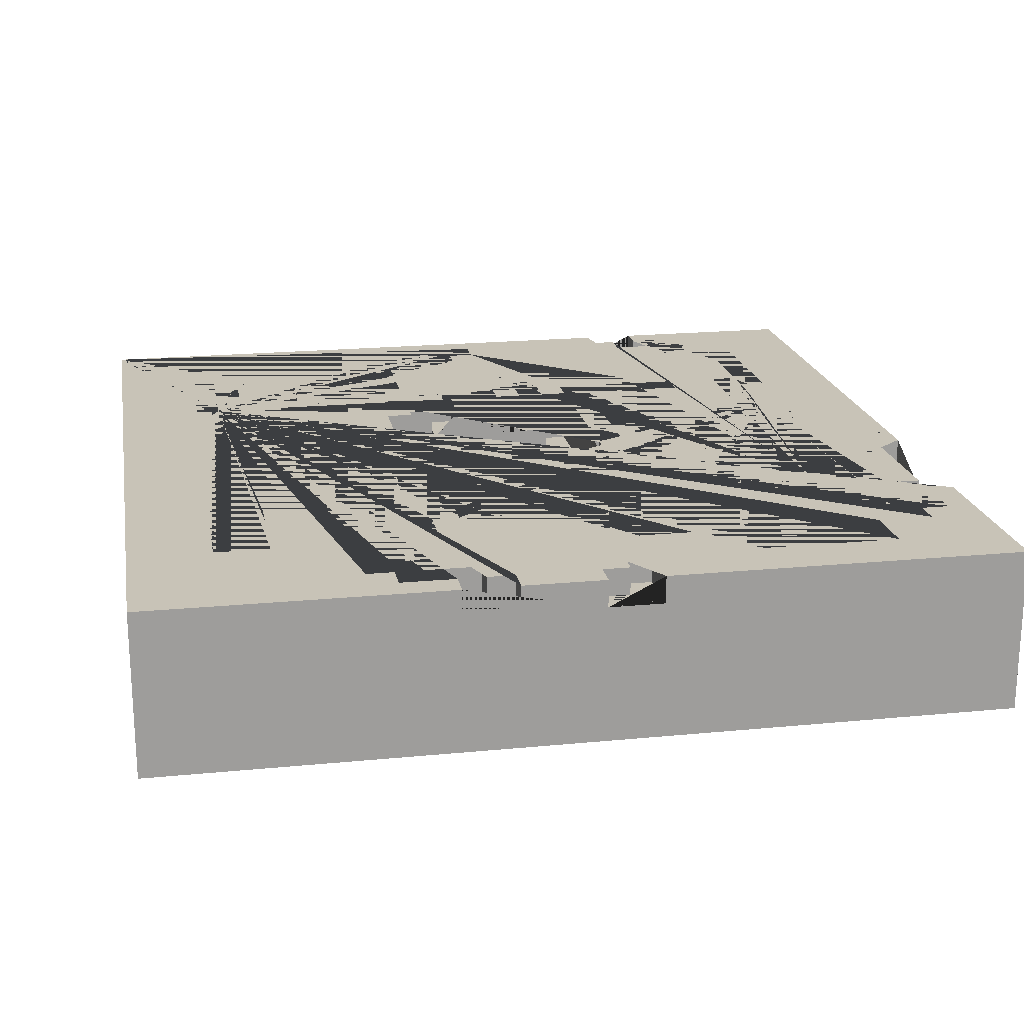
<metadata>
{"format":"obj","ext":"obj","renderer":"f3d","projection":"perspective","resolution":1024,"background":"white","views":[{"elev":19.7,"azim":-10.3,"up":"+Y"}]}
</metadata>
<code>
o Floor_Stairs_Cracked_Floor_Stairs_Cracked.001
v -1.594 -0.5062 1.509
v -1.594 0.09378 1.509
v -1.194 0.09378 0.209
v -1.194 0.09379 -0.691
v -1.094 0.09378 1.009
v -1.094 0.09378 0.209
v -1.094 -0.006215 0.209
v -1.094 -0.006214 -0.891
v -1.094 0.09379 -0.991
v -0.9936 0.09378 0.00904
v -0.9936 -0.006215 -0.09096
v -0.8936 -0.006215 -0.09096
v -0.8936 0.09378 -0.191
v -0.6936 0.09378 1.209
v -0.5936 -0.1062 -1.091
v -0.5936 -0.1062 -0.991
v -0.5936 -0.006215 0.809
v -0.4936 -0.006215 0.609
v -0.3936 -0.3062 0.00904
v -0.3936 -0.2062 0.109
v -0.3936 -0.2062 0.00904
v -0.3936 -0.006214 -0.991
v -0.3936 0.09379 -1.091
v -0.2936 -0.2062 0.00904
v -0.2936 -0.4062 -0.491
v -0.2936 0.09378 0.709
v -0.2936 -0.006215 0.609
v -0.2936 0.09379 -1.191
v -0.2936 0.09379 -1.291
v -0.1936 0.09378 0.709
v -0.1936 -0.006215 -0.691
v 0.006404 -0.3062 -0.09096
v 0.006404 -0.4062 -0.09096
v 0.006404 -0.3062 -0.191
v 0.006404 -0.006214 -0.791
v 0.006404 -0.006215 -0.691
v 0.006404 0.09379 -1.391
v 0.006404 -0.006214 -1.491
v 0.006404 0.09379 -1.491
v 0.2064 -0.4062 -0.491
v 0.2064 -0.1062 -0.591
v 0.2064 0.09378 1.509
v 0.2064 -0.006215 1.509
v 0.2064 -0.006215 0.909
v 0.2064 0.09378 0.909
v 0.2064 -0.006214 -0.891
v 0.3064 -0.3062 -0.09096
v 0.3064 -0.3062 -0.191
v 0.3064 -0.1062 0.309
v 0.3064 0.09378 0.00904
v 0.3064 0.09378 -0.191
v 0.3064 0.09378 -0.591
v 0.4064 -0.3062 -0.09096
v 0.4064 -0.2062 -0.191
v 0.4064 0.09378 0.109
v 0.5064 0.09378 0.809
v 0.7064 0.09378 0.709
v 0.7064 0.09378 0.609
v 0.8064 -0.006215 1.109
v 0.8064 0.09378 1.009
v 0.8064 0.09378 0.609
v 0.8064 0.09379 -0.791
v 0.8064 0.09379 -1.491
v 0.8064 -0.006214 -1.491
v 0.9064 0.09379 -1.491
v 1.006 -0.006214 -1.391
v 1.106 0.09378 1.309
v 1.106 -0.006215 1.309
v 1.106 0.09378 1.109
v 1.106 0.09378 -0.591
v 1.106 0.09379 -0.691
v 1.206 -0.006215 -0.291
v 1.206 0.09378 -0.391
v 1.206 0.09379 -0.691
v 1.206 -0.006215 -0.691
v 1.206 0.09379 -1.291
v 1.306 -0.006215 1.009
v 1.306 -0.006215 1.109
v 1.406 -0.006215 0.809
v -1.194 0.09379 -0.891
v -1.194 0.09379 -0.991
v -0.9936 -0.006215 -0.191
v -0.9936 -0.006215 -0.291
v -0.9936 -0.006214 -1.091
v -0.9936 0.09379 -1.091
v -0.8936 -0.006215 0.609
v -0.8936 -0.006215 -0.391
v -0.8936 0.09378 -0.391
v -0.7936 -0.006215 1.309
v -0.6936 -0.006214 -1.091
v -0.6936 -0.006215 1.409
v -0.6936 -0.006215 1.309
v -0.6936 0.09378 1.409
v -0.6936 0.09378 1.309
v -0.6936 0.09378 1.009
v -0.6936 0.09379 -0.991
v -0.5936 -0.006215 0.709
v -0.5936 0.09378 0.709
v -0.5936 0.09378 0.609
v -0.5936 -0.006214 -1.091
v -0.4936 -0.4062 0.109
v -0.4936 -0.3062 -0.09096
v -0.4936 -0.2062 0.109
v -0.4936 -0.2062 0.209
v -0.4936 -0.1062 0.309
v -0.4936 -0.006215 1.509
v -0.4936 -0.006215 1.409
v -0.4936 -0.006214 -1.291
v -0.4936 0.09379 -1.291
v -0.3936 -0.4062 -0.491
v -0.3936 -0.4062 -0.591
v -0.3936 -0.006215 0.709
v -0.3936 0.09378 0.709
v -0.3936 -0.006214 -1.291
v -0.2936 -0.2062 0.209
v -0.2936 -0.1062 0.209
v -0.2936 -0.006215 -0.591
v -0.2936 -0.006215 -0.691
v -0.1936 -0.2062 0.109
v -0.1936 -0.1062 0.109
v -0.0936 -0.006215 -0.591
v -0.0936 0.09379 -0.791
v 0.006404 0.09379 -0.991
v 0.1064 -0.4062 -0.491
v 0.1064 -0.4062 -0.591
v 0.1064 -0.006215 -0.491
v 0.1064 0.09378 1.309
v 0.1064 -0.006215 1.009
v 0.1064 -0.006215 0.909
v 0.1064 -0.006215 -0.691
v 0.1064 0.09379 -0.691
v 0.2064 -0.3062 -0.09096
v 0.2064 -0.006215 -0.591
v 0.2064 -0.006215 -0.691
v 0.2064 -0.006215 1.109
v 0.2064 -0.006215 1.009
v 0.2064 0.09378 1.109
v 0.3064 -0.006215 0.709
v 0.3064 -0.006215 -0.691
v 0.4064 -0.006215 1.209
v 0.4064 -0.006215 1.109
v 0.4064 -0.006215 0.609
v 0.4064 -0.006215 -0.391
v 0.4064 0.09378 -0.391
v 0.5064 -0.006215 0.109
v 0.5064 0.09378 -0.191
v 0.6064 -0.006215 1.309
v 0.6064 -0.006215 1.209
v 0.6064 -0.006215 1.009
v 0.6064 -0.006215 0.609
v 0.6064 -0.006215 0.509
v 0.7064 -0.006215 0.509
v 0.7064 -0.006215 0.409
v 0.7064 -0.006214 -1.391
v 0.7064 -0.006214 -1.491
v 0.7064 0.09379 -1.391
v 0.9064 -0.006215 0.609
v 0.9064 0.09378 0.609
v 0.9064 -0.006215 -0.09096
v 0.9064 -0.006214 -1.291
v 0.9064 -0.006214 -1.391
v 1.006 0.09378 1.209
v 1.006 -0.006215 -0.391
v 1.006 0.09378 -0.391
v 1.006 -0.006215 -0.591
v 1.006 -0.006214 -0.791
v 1.106 -0.006215 1.009
v 1.106 0.09378 1.009
v 1.106 -0.006214 -0.791
v 1.106 0.09379 -0.791
v 1.106 -0.006214 -1.291
v 1.206 -0.006215 1.009
v 1.206 -0.006215 0.909
v 1.206 0.09378 0.909
v 1.306 -0.006215 0.909
v 1.306 0.09378 0.909
v 1.306 0.09378 0.709
v 1.406 -0.006215 0.209
v 1.506 -0.5062 1.509
v 1.506 0.09378 1.509
v 1.506 0.09378 0.809
v -0.4936 0.09378 1.509
v -0.2936 0.09378 1.509
v 0.1064 -0.006215 1.409
v 0.1064 0.09378 1.409
v -0.5936 -0.006215 1.309
v 0.2064 -0.006215 1.309
v 0.1064 -0.006215 1.309
v 0.2064 0.09378 1.309
v -0.6936 -0.006215 1.209
v -0.5936 0.09378 1.209
v 0.7064 0.09378 1.209
v 0.7064 -0.006215 1.209
v 1.006 -0.006215 1.209
v -0.6936 -0.006215 1.109
v 0.6064 -0.006215 1.109
v 0.6064 0.09378 1.109
v 1.106 -0.006215 1.109
v 1.006 -0.006215 1.109
v 0.4064 -0.006215 1.009
v 0.6064 0.09378 1.009
v -1.094 -0.006215 0.909
v -1.194 -0.006215 0.909
v -1.094 0.09378 0.909
v -0.5936 0.09378 0.809
v -0.6936 -0.006215 0.709
v -0.1936 -0.006215 0.709
v -0.2936 -0.006215 0.709
v 0.4064 0.09378 0.709
v -1.094 -0.006215 0.609
v -1.194 0.09378 0.609
v -1.194 -0.006215 0.609
v -1.094 0.09378 0.609
v 0.4064 0.09378 0.609
v 0.6064 0.09378 0.609
v -0.8936 0.09378 0.509
v -0.4936 -0.006215 0.509
v 0.6064 0.09378 0.509
v 0.7064 0.09378 0.509
v -1.194 -0.1062 0.309
v -1.294 -0.1062 0.309
v -1.194 -0.006215 0.309
v -0.1936 -0.1062 0.209
v 1.506 0.09378 0.209
v -1.194 -0.006215 0.109
v -1.294 -0.006215 0.109
v 0.3064 0.09378 0.109
v -1.094 -0.006215 0.00904
v -1.194 -0.006215 0.00904
v -0.4936 -0.3062 0.00904
v -1.094 0.09378 -0.191
v -0.9936 0.09378 -0.191
v -0.8936 -0.006215 -0.291
v -0.8936 0.09378 -0.291
v 0.5064 0.09378 -0.291
v -0.7936 0.09378 -0.391
v 0.5064 -0.006215 -0.391
v 0.5064 0.09378 -0.391
v -0.3936 0.09378 -0.491
v -0.2936 -0.006215 -0.491
v 0.3064 -0.4062 -0.491
v 0.3064 -0.1062 -0.491
v -0.2936 0.09378 -0.591
v -0.2936 0.09379 -0.691
v -0.1936 0.09379 -0.691
v 0.2064 -0.1062 -0.691
v 0.2064 0.09379 -0.691
v 0.3064 0.09379 -0.691
v -1.194 -0.006214 -0.791
v 0.8064 -0.006214 -0.791
v 1.006 0.09379 -0.791
v 0.1064 0.09379 -0.891
v 0.1064 -0.006214 -0.891
v 0.2064 0.09379 -0.891
v -1.094 -0.006214 -0.991
v -0.4936 0.09379 -0.991
v -0.4936 -0.006214 -0.991
v 0.1064 0.09379 -0.991
v -0.5936 0.09379 -1.091
v -0.4936 -0.006214 -1.191
v -0.5936 0.09379 -1.191
v -0.4936 0.09379 -1.191
v 1.206 -0.006214 -1.291
v -0.3936 0.09379 -1.391
v -0.1936 -0.006214 -1.391
v -0.1936 0.09379 -1.391
v -0.1936 0.09379 -1.491
v -0.1936 -0.006214 -1.491
v 0.9064 -0.006214 -1.491
v 0.7064 -0.006215 1.109
v 0.7064 0.09378 1.109
v -1.294 -0.006215 1.009
v -1.294 0.09378 1.009
v -1.094 -0.006215 1.009
v -0.4936 -0.006215 1.009
v -0.4936 0.09378 1.009
v 0.2064 0.09378 1.009
v 1.306 0.09378 1.009
v -0.3936 0.09378 0.809
v -0.1936 0.09378 0.809
v 1.506 -0.006215 0.809
v -1.294 -0.1062 0.709
v -1.194 -0.1062 0.709
v -1.194 0.09378 0.709
v -1.094 0.09378 0.709
v 0.5064 0.09378 0.709
v 1.006 0.09378 0.609
v -0.4936 0.09378 0.509
v 0.3064 0.09378 0.509
v -0.4936 -0.006215 0.309
v -0.2936 -0.2062 0.309
v -0.0936 -0.2062 0.309
v -0.0936 -0.1062 0.309
v -1.194 -0.006215 0.209
v -0.4936 -0.1062 0.209
v -0.3936 -0.2062 0.209
v -0.0936 -0.2062 0.209
v -0.0936 -0.1062 0.209
v 0.3064 0.09378 0.209
v 0.5064 0.09378 0.109
v -1.094 0.09378 0.00904
v -0.9936 -0.006215 0.00904
v -0.2936 -0.3062 0.00904
v -0.9936 0.09378 -0.09096
v -0.4936 -0.4062 -0.09096
v 0.2064 -0.4062 -0.09096
v 0.3064 -0.4062 -0.09096
v 0.4064 0.09378 -0.191
v -0.7936 0.09378 -0.291
v -1.294 -0.006215 -0.491
v -1.194 -0.006215 -0.491
v -1.194 0.09378 -0.491
v -0.0936 0.09378 -0.591
v 1.006 0.09378 -0.591
v 0.8064 -0.006215 -0.691
v -1.094 0.09379 -0.891
v -0.6936 -0.006214 -0.891
v -0.3936 -0.006214 -0.891
v -0.9936 -0.006214 -0.991
v -0.9936 0.09379 -0.991
v -0.6936 -0.006214 -0.991
v -0.6936 -0.1062 -0.991
v -0.5936 -0.006214 -0.991
v -0.4936 -0.006214 -1.091
v -0.4936 0.09379 -1.091
v -0.3936 -0.006214 -1.091
v -0.3936 -0.006214 -1.191
v -0.2936 -0.006214 -1.191
v -0.2936 -0.006214 -1.291
v -0.0936 -0.006214 -1.291
v -0.0936 0.09379 -1.291
v 1.006 -0.006214 -1.291
v -0.0936 -0.006214 -1.391
v -0.0936 0.09379 -1.391
v 0.6064 0.09379 -1.491
v 0.7064 0.09379 -1.491
v 0.6064 0.09379 -1.591
v 0.8064 0.09379 -1.591
v 1.506 0.09379 -1.591
v -1.594 -0.5062 -1.591
v 1.506 -0.5062 -1.591
v 0.3064 -0.2062 -0.191
v 0.4064 -0.2062 -0.09096
v -0.3936 -0.4062 0.109
v -0.4936 -0.4062 0.00904
v -0.3936 -0.4062 0.00904
v 0.006404 -0.4062 -0.191
v 0.2064 -0.4062 -0.191
v -0.4936 -0.4062 -0.491
v -0.2936 -0.4062 -0.591
v 0.2064 -0.4062 -0.591
v -0.2936 -0.3062 -0.09096
v 0.2064 -0.3062 -0.191
v 0.4064 -0.3062 -0.191
v -0.1936 -0.2062 0.209
v 0.3064 -0.2062 0.209
v -0.2936 -0.2062 -0.09096
v 0.3064 -0.2062 -0.09096
v -0.2936 -0.1062 0.309
v -0.3936 -0.1062 0.209
v 0.3064 -0.1062 0.209
v -0.3936 -0.1062 0.109
v 0.2064 -0.1062 -0.491
v 0.3064 -0.1062 -0.691
v -0.6936 -0.1062 -1.091
v -0.2936 -0.006215 1.509
v -0.3936 -0.006215 1.409
v -0.2936 -0.006215 1.409
v 0.006404 -0.006215 1.509
v 0.006404 -0.006215 1.409
v -0.3936 -0.006215 1.309
v -0.5936 -0.006215 1.209
v -0.7936 -0.006215 1.109
v 0.8064 -0.006215 1.009
v -0.6936 -0.006215 1.009
v 1.406 -0.006215 1.009
v -0.4936 -0.006215 0.809
v -1.294 -0.006215 0.709
v -1.194 -0.006215 0.709
v -0.3936 -0.006215 0.809
v -0.1936 -0.006215 0.809
v 0.5064 -0.006215 0.809
v 0.3064 -0.006215 0.809
v 0.4064 -0.006215 0.709
v 0.5064 -0.006215 0.709
v 1.306 -0.006215 0.709
v 1.406 -0.006215 0.709
v -1.094 -0.006215 0.709
v -0.5936 -0.006215 0.609
v 0.7064 -0.006215 0.709
v 0.7064 -0.006215 0.609
v -0.8936 -0.006215 0.509
v 0.8064 -0.006215 0.609
v 1.006 -0.006215 0.609
v 0.3064 -0.006215 0.509
v 0.8064 -0.006215 0.409
v 0.3064 -0.006215 0.309
v -1.294 -0.006215 0.309
v 1.506 -0.006215 0.209
v 0.3064 -0.006215 0.209
v 0.4064 -0.006215 0.209
v 0.3064 -0.006215 0.109
v 0.4064 -0.006215 0.109
v 0.6064 -0.006215 0.109
v 1.006 -0.006215 -0.09096
v -1.094 -0.006215 -0.191
v 0.3064 -0.006215 0.00904
v 0.4064 -0.006215 0.00904
v 0.3064 -0.006215 -0.191
v 0.4064 -0.006215 -0.191
v 0.5064 -0.006215 -0.191
v 0.5064 -0.006215 -0.291
v 0.6064 -0.006215 -0.291
v -0.7936 -0.006215 -0.291
v -0.7936 -0.006215 -0.391
v 1.006 -0.006215 -0.291
v 1.206 -0.006215 -0.391
v -0.1936 -0.006215 -0.491
v 0.006404 -0.006215 -0.491
v 0.006404 -0.006215 -0.591
v 0.1064 -0.006215 -0.591
v 0.3064 -0.006215 -0.591
v 0.4064 -0.006215 -0.591
v 0.4064 -0.006215 -0.691
v 1.106 -0.006215 -0.591
v 1.106 -0.006215 -0.691
v -1.294 -0.006214 -0.791
v -0.0936 -0.006214 -0.791
v 0.1064 -0.006214 -0.791
v 0.3064 -0.006214 -0.791
v -1.194 -0.006214 -0.891
v -1.194 -0.006214 -0.991
v 0.006404 -0.006214 -0.991
v 0.1064 -0.006214 -0.991
v -0.5936 -0.006214 -1.191
v -0.3936 -0.006214 -1.391
v 0.006404 -0.006214 -1.391
v 0.6064 -0.006214 -1.491
v 0.6064 -0.006214 -1.591
v 0.8064 -0.006214 -1.591
v -0.4936 0.09378 1.409
v 0.006404 0.09378 1.509
v -0.2936 0.09378 1.409
v 0.006404 0.09378 1.409
v -0.7936 0.09378 1.309
v -0.3936 0.09378 1.409
v -0.3936 0.09378 1.309
v 0.6064 0.09378 1.309
v -0.5936 0.09378 1.309
v 0.4064 0.09378 1.209
v 0.6064 0.09378 1.209
v -0.7936 0.09378 1.109
v -0.6936 0.09378 1.109
v 0.4064 0.09378 1.109
v 0.8064 0.09378 1.109
v 1.006 0.09378 1.109
v 1.306 0.09378 1.109
v 0.1064 0.09378 1.009
v 0.4064 0.09378 1.009
v 1.406 0.09378 1.009
v 0.1064 0.09378 0.909
v 1.206 0.09378 1.009
v -0.4936 0.09378 0.809
v 0.3064 0.09378 0.809
v 1.406 0.09378 0.809
v -1.194 0.09378 0.909
v -0.7936 0.09378 0.709
v -0.6936 0.09378 0.709
v 0.3064 0.09378 0.709
v -0.9936 0.09378 0.609
v -0.8936 0.09378 0.609
v -0.2936 0.09378 0.609
v 1.406 0.09378 0.709
v -0.4936 0.09378 0.609
v 0.9064 0.09378 0.509
v -1.094 0.09378 0.409
v 0.7064 0.09378 0.409
v 0.8064 0.09378 0.409
v -0.6936 0.09378 0.209
v 0.4064 0.09378 0.209
v 1.406 0.09378 0.209
v -1.294 0.09378 0.109
v 0.6064 0.09378 0.109
v -1.194 0.09378 0.109
v -1.194 0.09378 0.00904
v 0.4064 0.09378 0.00904
v -0.8936 0.09378 -0.09096
v 0.9064 0.09378 -0.09096
v 1.006 0.09378 -0.09096
v 0.8064 0.09378 -0.191
v 1.006 0.09378 -0.191
v -0.9936 0.09378 -0.291
v 0.6064 0.09378 -0.291
v 1.006 0.09378 -0.291
v 1.106 0.09378 -0.291
v 1.206 0.09378 -0.291
v -0.9936 0.09378 -0.391
v -1.294 0.09378 -0.491
v -0.4936 0.09378 -0.491
v 1.106 0.09378 -0.391
v 1.106 0.09378 -0.491
v -0.3936 0.09378 -0.591
v -0.1936 0.09378 -0.491
v 0.006404 0.09378 -0.491
v 0.006404 0.09378 -0.591
v 0.4064 0.09378 -0.591
v 0.4064 0.09379 -0.691
v 0.8064 0.09379 -0.691
v -1.294 0.09379 -0.791
v -1.194 0.09379 -0.791
v 0.006404 0.09379 -0.691
v 0.006404 0.09379 -0.791
v 0.1064 0.09379 -0.791
v 0.3064 0.09379 -0.791
v -0.6936 0.09379 -0.891
v -0.3936 0.09379 -0.891
v 0.6064 0.09379 -0.891
v -0.3936 0.09379 -0.991
v -1.094 0.09379 -1.091
v 1.106 0.09379 -1.091
v -0.3936 0.09379 -1.191
v -1.194 0.09379 -1.291
v -0.9936 0.09379 -1.291
v 0.9064 0.09379 -1.291
v 1.006 0.09379 -1.291
v 1.106 0.09379 -1.291
v -1.494 0.09379 -1.391
v -0.3936 0.09379 -1.291
v 0.9064 0.09379 -1.391
v 1.006 0.09379 -1.391
v -1.594 0.09379 -1.591
f 512 35 36 511
f 379 203 466 284
f 2 531 340 1
f 98 97 17 205
f 359 116 223 120 362 360 295 105
f 301 228 7 6
f 524 525 332 160
f 429 513 131 130
f 222 220 283 379 212 211 3 294
f 226 482 273 272 378 282 221 398
f 465 79 376 460
f 295 360 296 104
f 304 487 12 11
f 189 187 43 42
f 357 352 303 24
f 62 250 315 508
f 238 237 412 235
f 521 327 326 23
f 87 88 234 233
f 397 395 289 299 400 402 227 50 407 409 51 52 422 139 364 242 241 307 47 48 342 358 356 361 49
f 71 426 425 70
f 369 43 187 188 184 370
f 483 493 413 404
f 41 351 40 363
f 80 316 8 431
f 459 200 141 454
f 242 364 246 41 363
f 287 489 405 394
f 463 377 275 276
f 176 174 173 175
f 311 312 4 510 249
f 129 461 458 128
f 246 134 133 41
f 8 255 432 431
f 348 353 132 306
f 63 65 529 530 525 520 526 76 74 224 339 338
f 167 168 69 198
f 19 303 352 102 230
f 430 514 248 139
f 146 300 145 411
f 138 469 464 383
f 453 195 190 14
f 530 66 332 525
f 428 122 313 121
f 349 499 288 217 290 105 295 104 103 101 345 230 102 305
f 502 239 110 111
f 392 216 471 86
f 74 76 263 75
f 375 206 468 95
f 296 20 103 104
f 365 90 321 322
f 498 310 427 509
f 143 144 308 410
f 157 159 488 475 158
f 107 441 182 106
f 321 90 84 319
f 114 108 260 435 100 323 321 317 318 22 257 324 326 327 328 329 330 333 437 38 268 265 436
f 435 261 259 100
f 387 178 481 473
f 379 378 272 274 202 203
f 36 35 428 121
f 234 309 414 233
f 179 341 339 224 399 281 181 180
f 112 97 98 113
f 447 371 367 446
f 149 201 197 196
f 424 315 250 430 139 422 423
f 433 123 512 35
f 55 227 402 403
f 58 61 393 391
f 418 31 118 117 240
f 369 442 183 366 106 182 2 1 179 180 42 43
f 472 27 208 26
f 108 109 262 260
f 213 211 212 210
f 170 251 166 169
f 199 456 162 194
f 427 310 311 249
f 192 193 194 162
f 321 96 515 317
f 222 294 7 228 229 225 226 398
f 119 120 223 355
f 473 177 386 387
f 204 466 203 202
f 30 26 208 207
f 19 230 345 346
f 215 214 142 150
f 493 235 412 413
f 489 488 159 405
f 148 140 450 451
f 373 452 445 89
f 54 342 48 354
f 224 481 178 399
f 484 482 226 225
f 478 477 153 396
f 232 231 406 82
f 301 485 229 228
f 350 117 243 502 111
f 439 438 155 154 161 269 64 440
f 349 110 239 499
f 148 451 448 147
f 238 144 143 237
f 229 485 484 225
f 133 421 125 351 41
f 242 363 40 241
f 334 333 330 331
f 530 529 161 66
f 503 418 240 25 124 126 419 504
f 389 86 471 99
f 338 440 64 63
f 131 511 36 130
f 512 122 428 35
f 76 526 171 263
f 308 51 409 410
f 118 244 243 117
f 16 15 365 322
f 193 270 59 374 149 196 141 140 148 147 68 198 199 194
f 21 24 303 19
f 325 324 257 256
f 290 397 49 293 292 291 359 105
f 298 361 356 297
f 390 385 286 57
f 101 103 20 344
f 259 85 84 90 365 15 100
f 12 233 83 82 406 228 302 11
f 315 424 507 508
f 71 74 75 426
f 95 276 275 375
f 498 312 311 310
f 83 492 232 82
f 73 417 72 496
f 494 495 496 72 416
f 137 454 141 135
f 217 288 289 395
f 69 457 78 198
f 271 270 193 192
f 29 331 330 329
f 465 181 281 79
f 161 529 524 160
f 512 513 429 35
f 12 487 13 234 233
f 262 261 435 260
f 515 516 318 317
f 45 44 136 277
f 443 368 366 183
f 54 343 358 342
f 39 267 268 38
f 263 171 169 166 165 425 426 75
f 378 379 283 282
f 115 116 359 291
f 521 28 328 327
f 201 149 374 60
f 445 94 92 89
f 175 386 177 176
f 161 154 156 529
f 458 277 136 128
f 29 329 328 28
f 60 374 59 455
f 125 421 126 124
f 520 170 169 171 526
f 288 217 18 474
f 314 70 425 165
f 188 127 185 184
f 518 22 318 516
f 155 336 156 154
f 500 164 163 417 73
f 34 347 33 32
f 385 390 391 393 396 153 152 151 150 142 384 138 383 382
f 30 207 381 280
f 166 251 314 165
f 219 218 151 152
f 84 85 320 319
f 518 256 257 22
f 300 483 404 145
f 304 11 302 10
f 417 163 416 72
f 92 94 93 91
f 278 77 78 457
f 439 337 335 438
f 21 19 346 344 20
f 313 505 420 121
f 67 69 198 68
f 340 341 179 1
f 136 277 137 135
f 54 354 53 343
f 394 405 159 157
f 204 202 274 5
f 134 247 254 46
f 52 506 423 422
f 356 358 357 24 21 20 119 355 115 291 292 297
f 370 444 442 369
f 408 410 409 407
f 258 434 253 252
f 153 477 219 152
f 436 264 528 114
f 163 164 494 416
f 449 186 371 447
f 49 361 298 293
f 53 47 307 306 132 32 33 305 102 352 357 358 343
f 283 220 221 282
f 286 385 382 56
f 32 132 353 34
f 268 267 266 265
f 432 81 80 431
f 228 406 231 301
f 91 107 106 366 368 367 371 186 372 190 195 373 89 92
f 134 246 364 139 248 247
f 53 354 48 47
f 266 264 436 265
f 393 61 478 396
f 474 18 27 472
f 420 505 504 419
f 107 91 93 441
f 100 15 16 323
f 142 214 209 384
f 389 97 112 380 381 207 208 27 18 217 392 86
f 136 44 129 128
f 110 349 305 33 347 348 306 307 241 40 351 125 124 25 350 111
f 217 395 397 290
f 189 127 188 187
f 175 173 172 167 198 78 77 376 79 281 399 178 387 386
f 58 391 390 57
f 471 216 476 479 13 487 304 10 301 6 3 211 213 470 467 468 98 99
f 414 415 87 233
f 253 434 433 35 429 130 36 121 420 419 126 421 133 134 46
f 464 56 382 383
f 185 444 370 184
f 388 210 212 379
f 325 23 326 324
f 145 404 413 412 237 143 410 411
f 69 456 199 198
f 173 174 462 172
f 234 492 83 233
f 98 468 206 97
f 45 461 129 44
f 463 205 17 377
f 308 410 408 486
f 459 277 136 200
f 223 116 115 355
f 320 96 321 319
f 222 398 221 220
f 151 218 215 150
f 453 452 373 195
f 245 244 118 31
f 332 66 161 160
f 236 88 87 415
f 271 455 59 270
f 335 336 155 438
f 528 109 108 114
f 65 269 161 529
f 497 4 312 492 234 88
f 254 252 253 46
f 4 497 88 236 309 234 13 479 476 216 288 499 239 502 243 244 245 503 504 505 313 122 512 123 258 517 37 334 331 29 28 521 23 325 256 518 516 515 96 320 85 259 261 262 109 528 264 266 267 39 531 523 519 9 316 80 81 522 527 2 182 441 93 94 445 452 453 14 191 449 447 446 443 183 442 444 185 127 189 42 180 181 465 460 278 457 69 67 448 451 450 454 137 277 458 461 463 276 95 468 467 470 213 285 284 466 204 5 273 482 484 485 301 231 232 492 312 498 509 510
f 273 5 274 272
f 258 123 433 434
f 65 63 64 269
f 275 377 17 97 206 375
f 68 147 448 67
f 55 403 401 480
f 9 81 432 255
f 209 469 138 384
f 278 460 376 77
f 279 280 381 380
f 3 6 7 294
f 299 480 401 400
f 348 347 34 353
f 119 20 362 120
f 389 99 98 97
f 321 323 16 322
f 9 255 8 316
f 308 146 411 410
f 462 168 167 172
f 298 297 292 293
f 443 446 367 368
f 141 454 450 140
f 301 10 302 228
f 39 38 437 37
f 213 210 388 285
f 344 346 345 101
f 514 430 250 62
f 439 440 338 339 341 340 531 337
f 334 37 437 333
f 236 415 414 309
f 50 486 408 407
f 112 113 279 380
f 131 513 512 511
f 191 372 186 449
f 531 2 527 522 81 9 519 523
f 200 136 135 141
f 418 503 245 31
f 362 20 296 360
f 507 424 423 506
f 284 285 388 379
f 401 403 402 400
f 287 158 475 478 61 58 57 286 176 177 473 481 224 74 71 70 314 251 170 520 525 524 529 156 336 335 337 531 39 37 517 258 252 254 247 248 514 62 508 507 506 52 51 308 144 238 235 493 490 501 500 73 496 495 491 489
f 500 501 490 493 483 300 146 308 486 50 227 55 480 299 289 288 474 472 26 30 280 279 113 98 205 463 461 45 277 459 454 197 201 60 455 271 192 162 456 69 168 462 174 176 286 56 464 469 209 214 215 218 219 477 478 475 488 489 491 495 494 164
f 510 509 427 249
f 288 216 392 217
f 197 454 141 196
f 191 14 190 372
f 117 350 25 240
f 158 287 394 157

</code>
